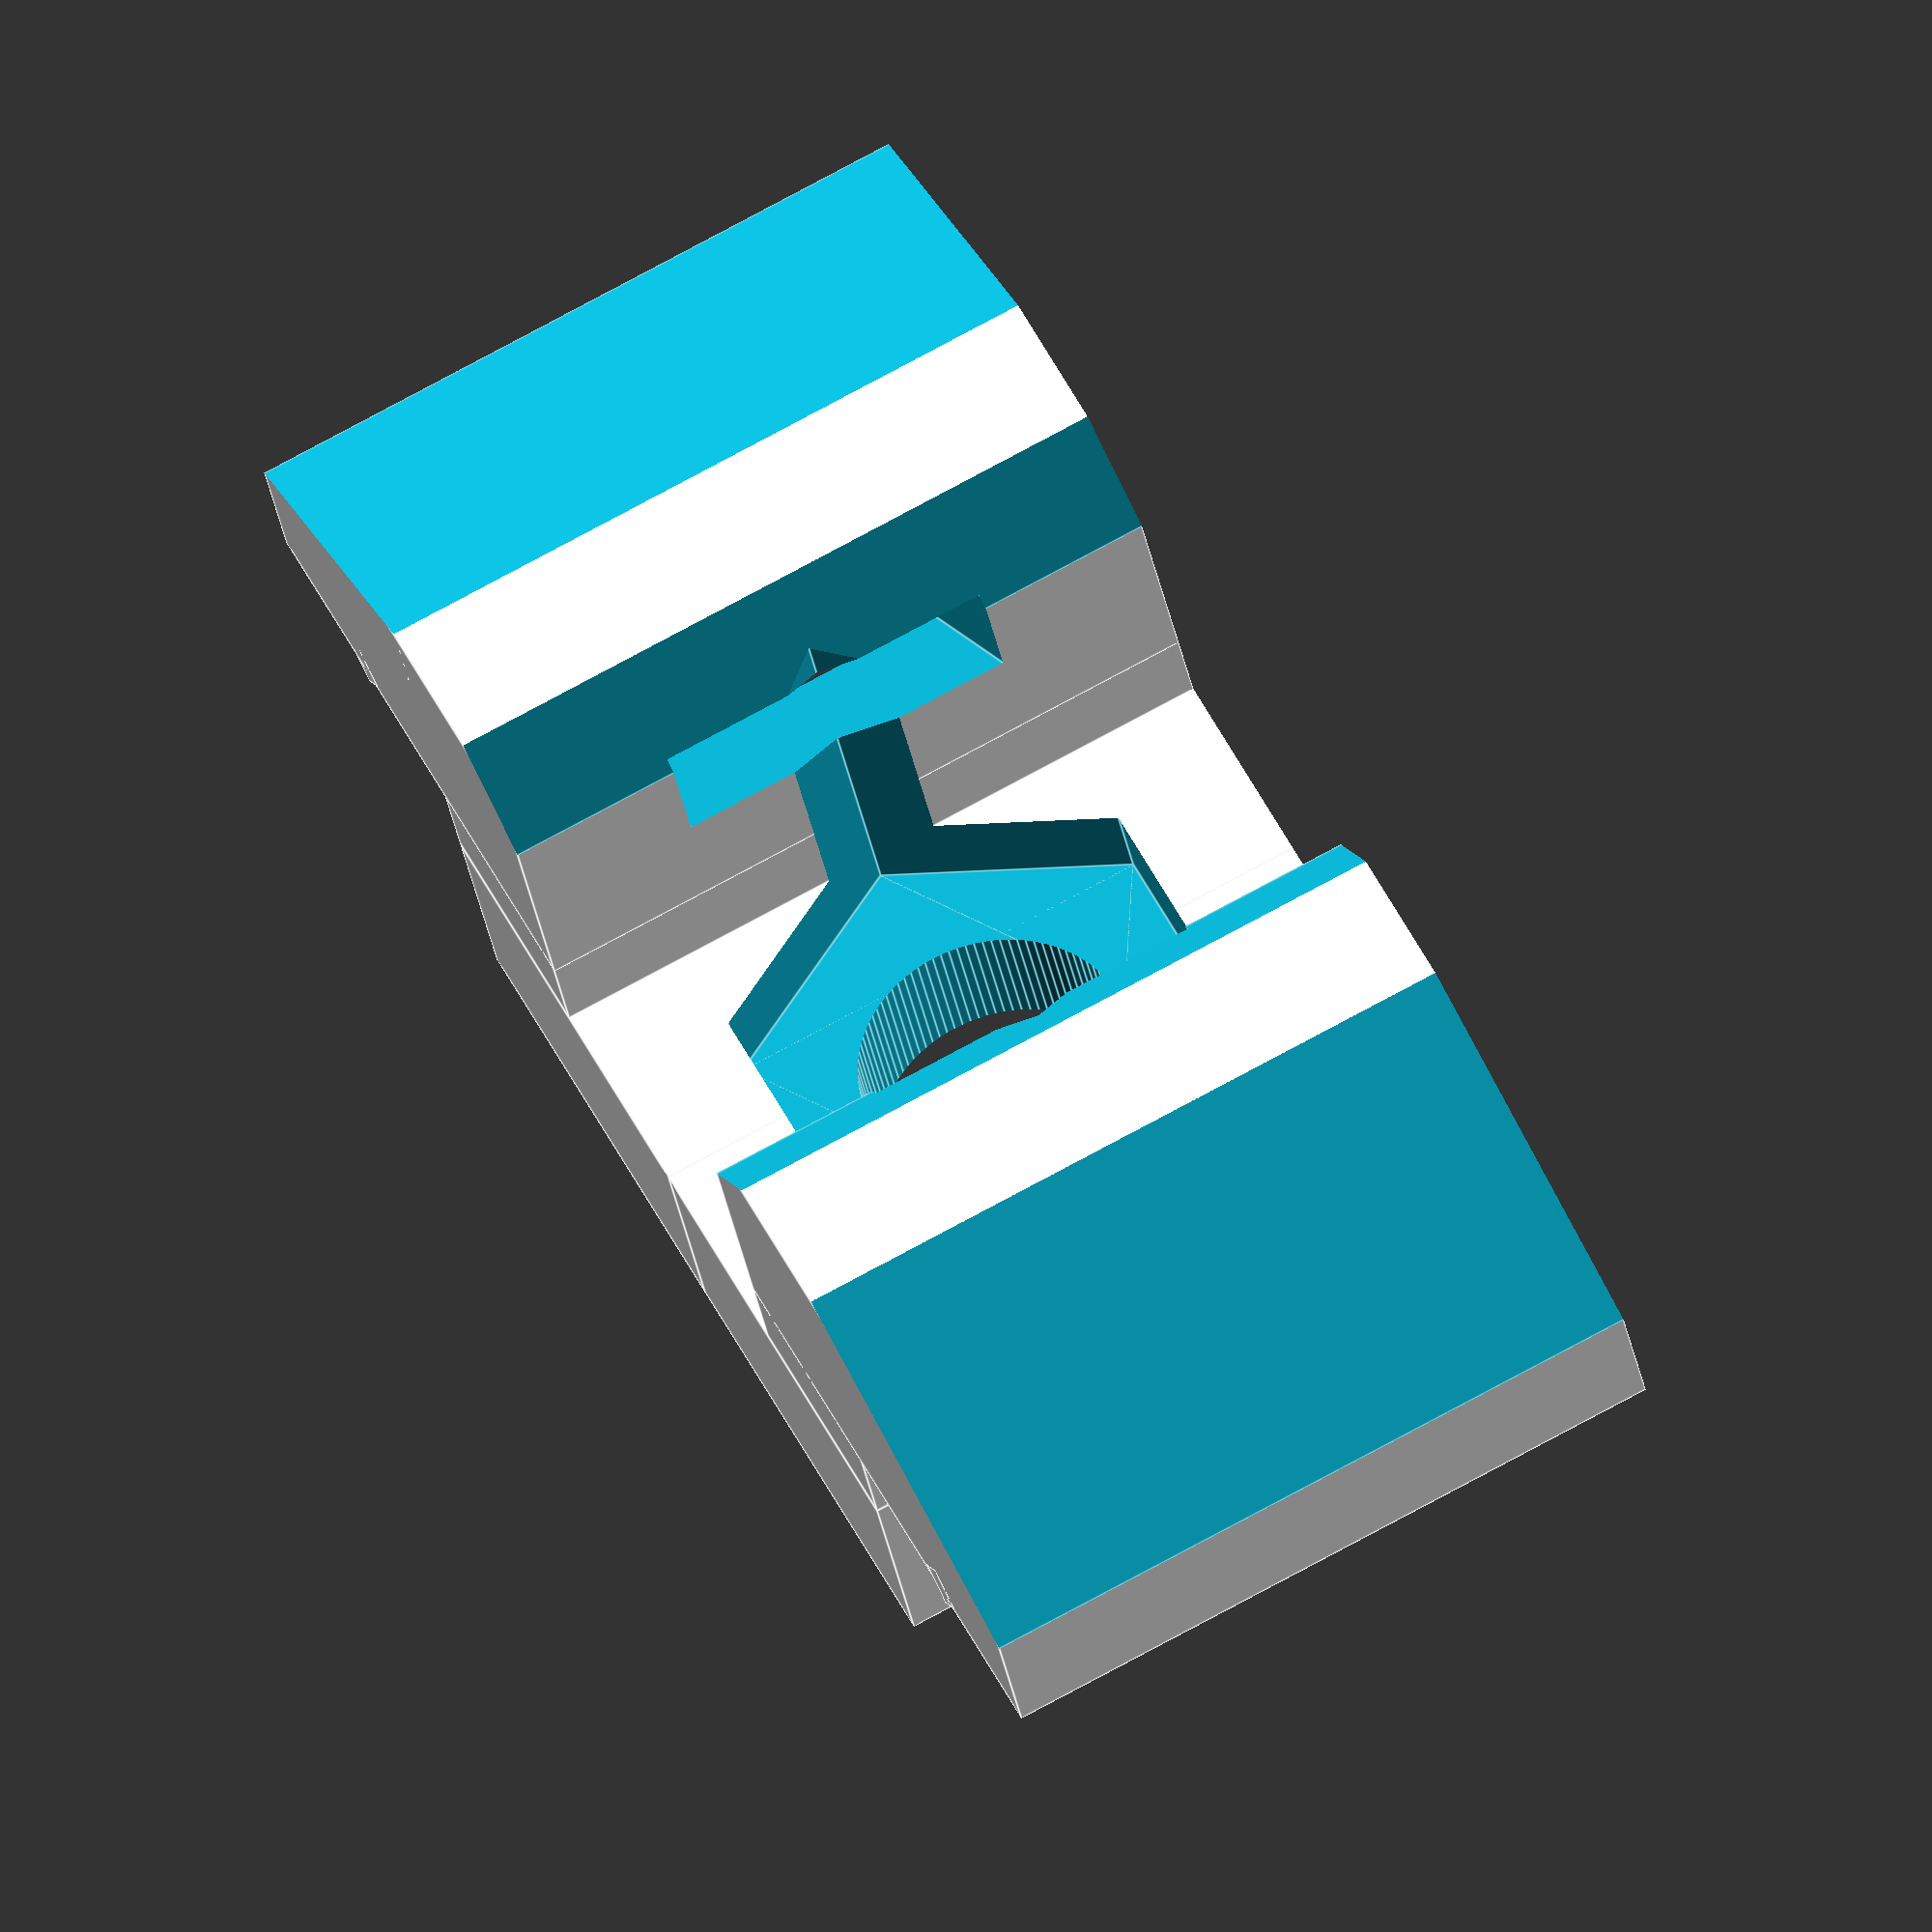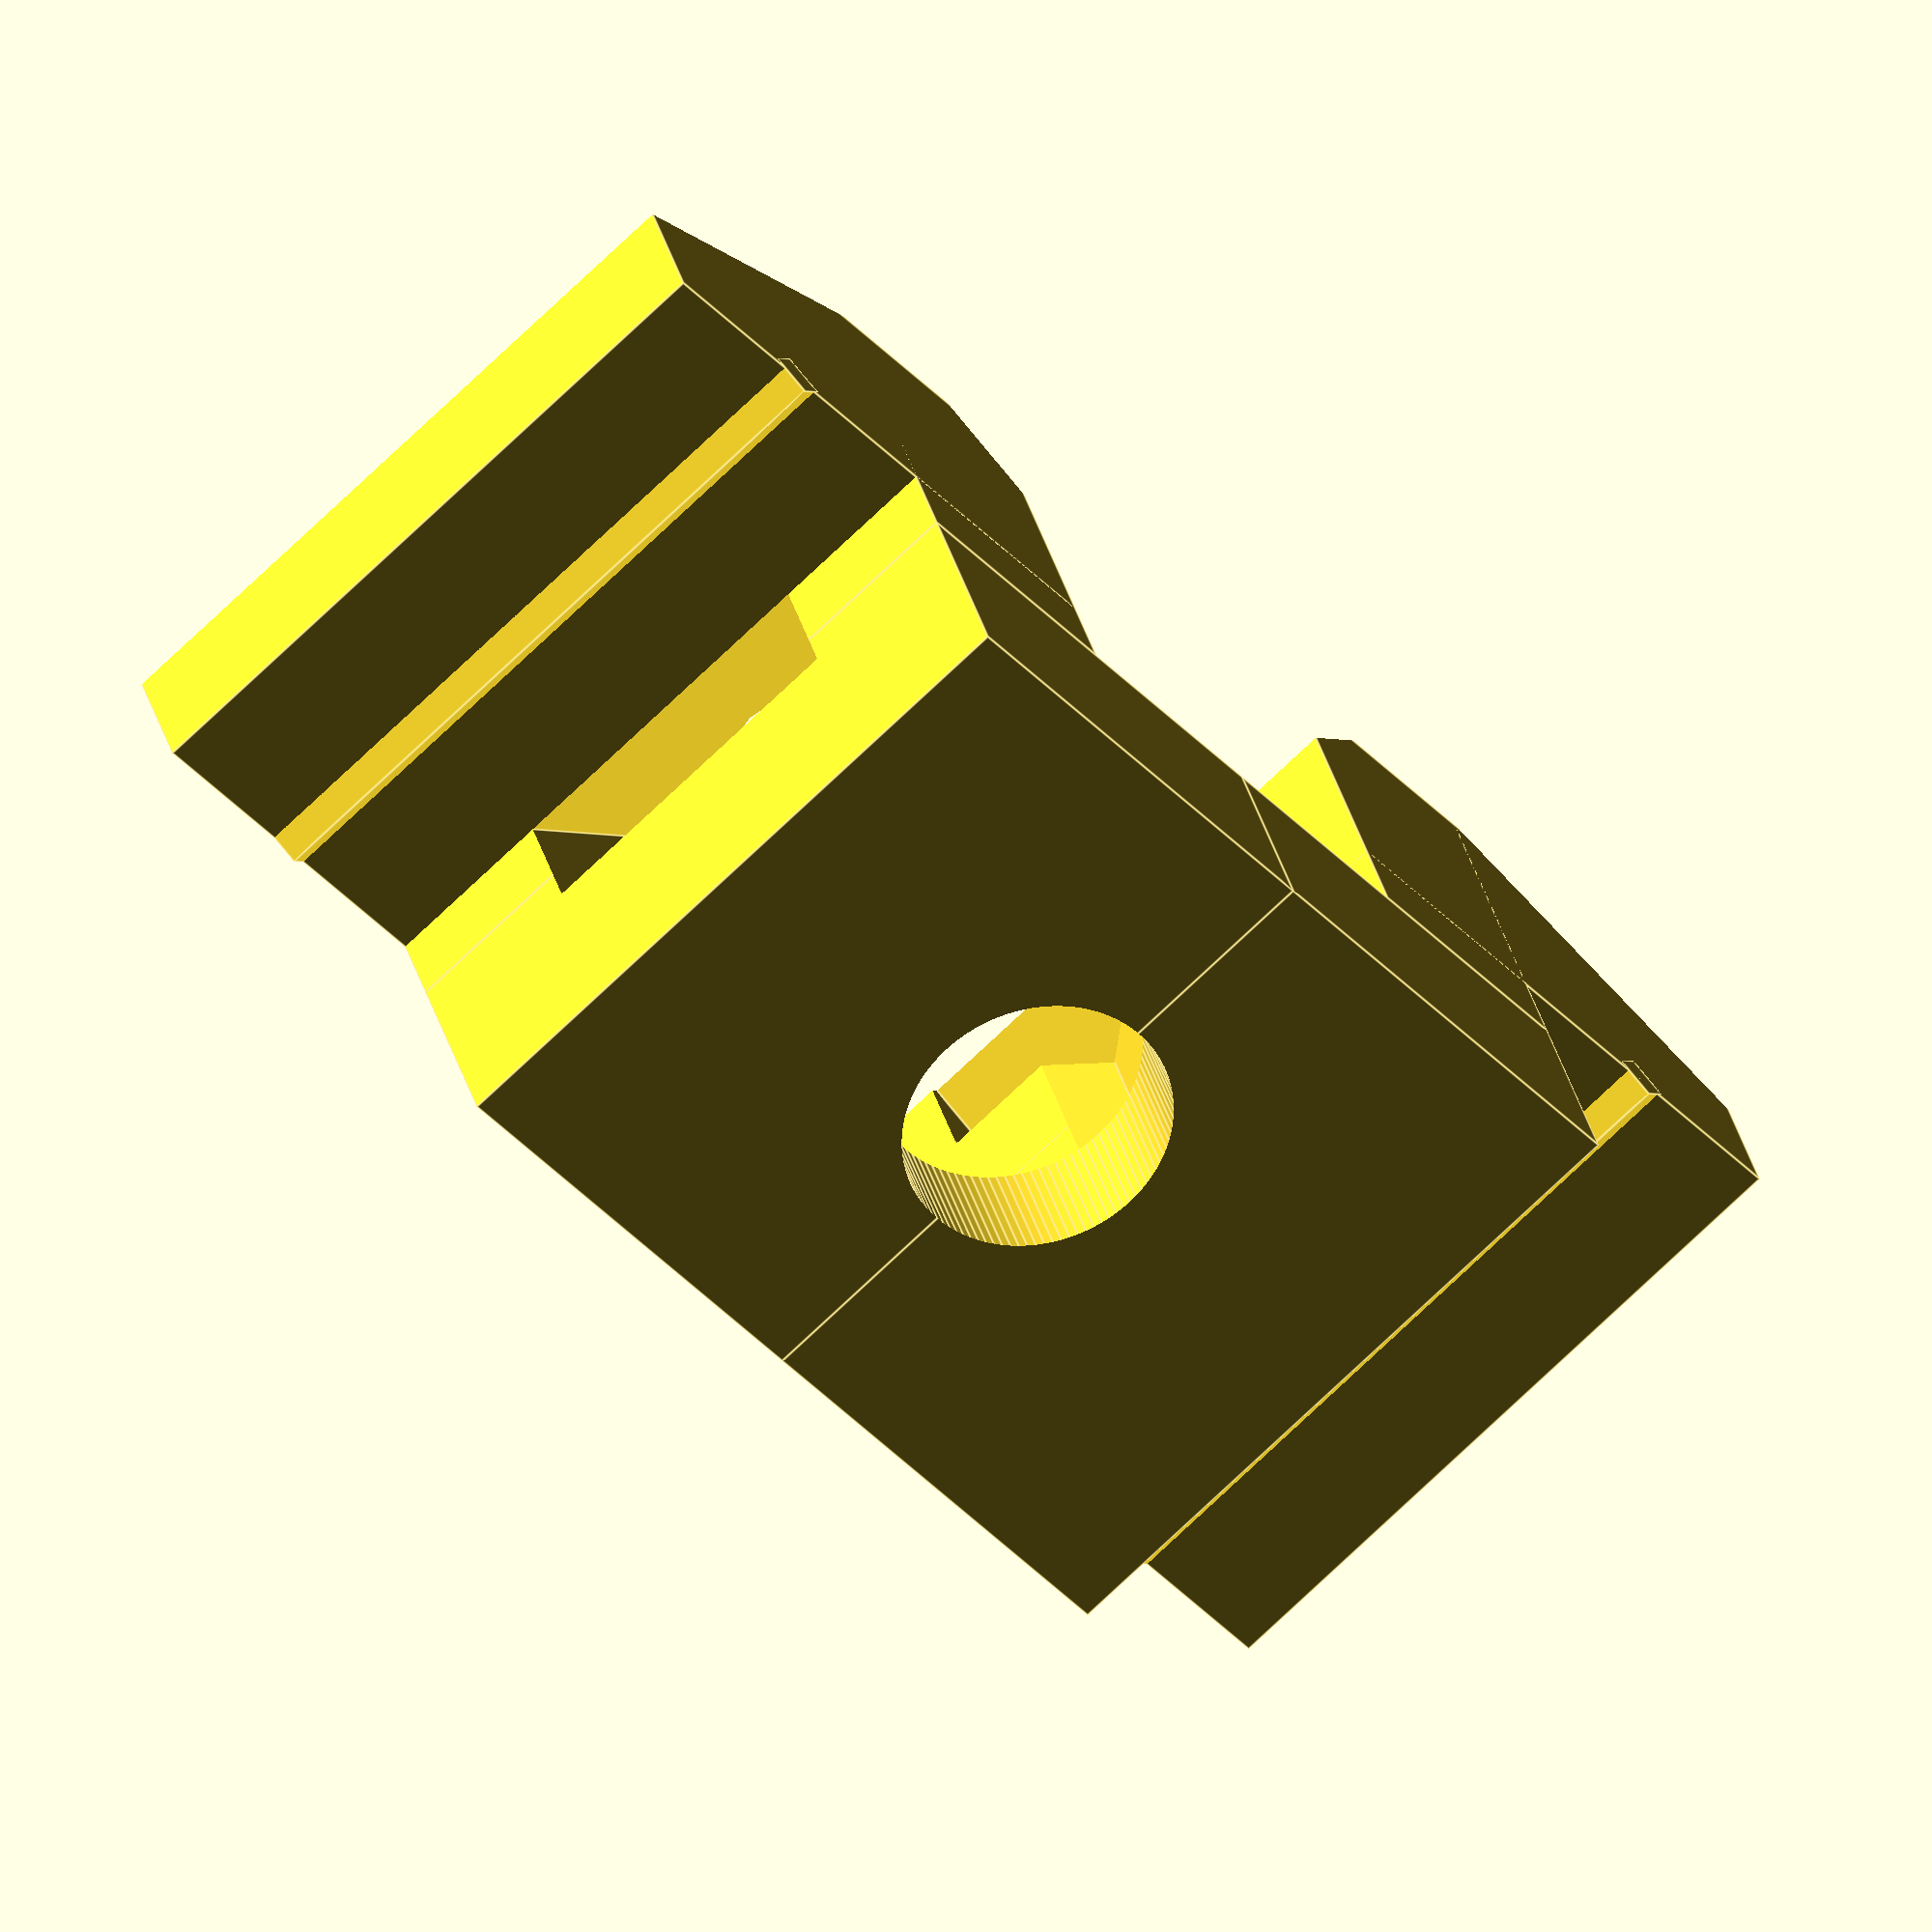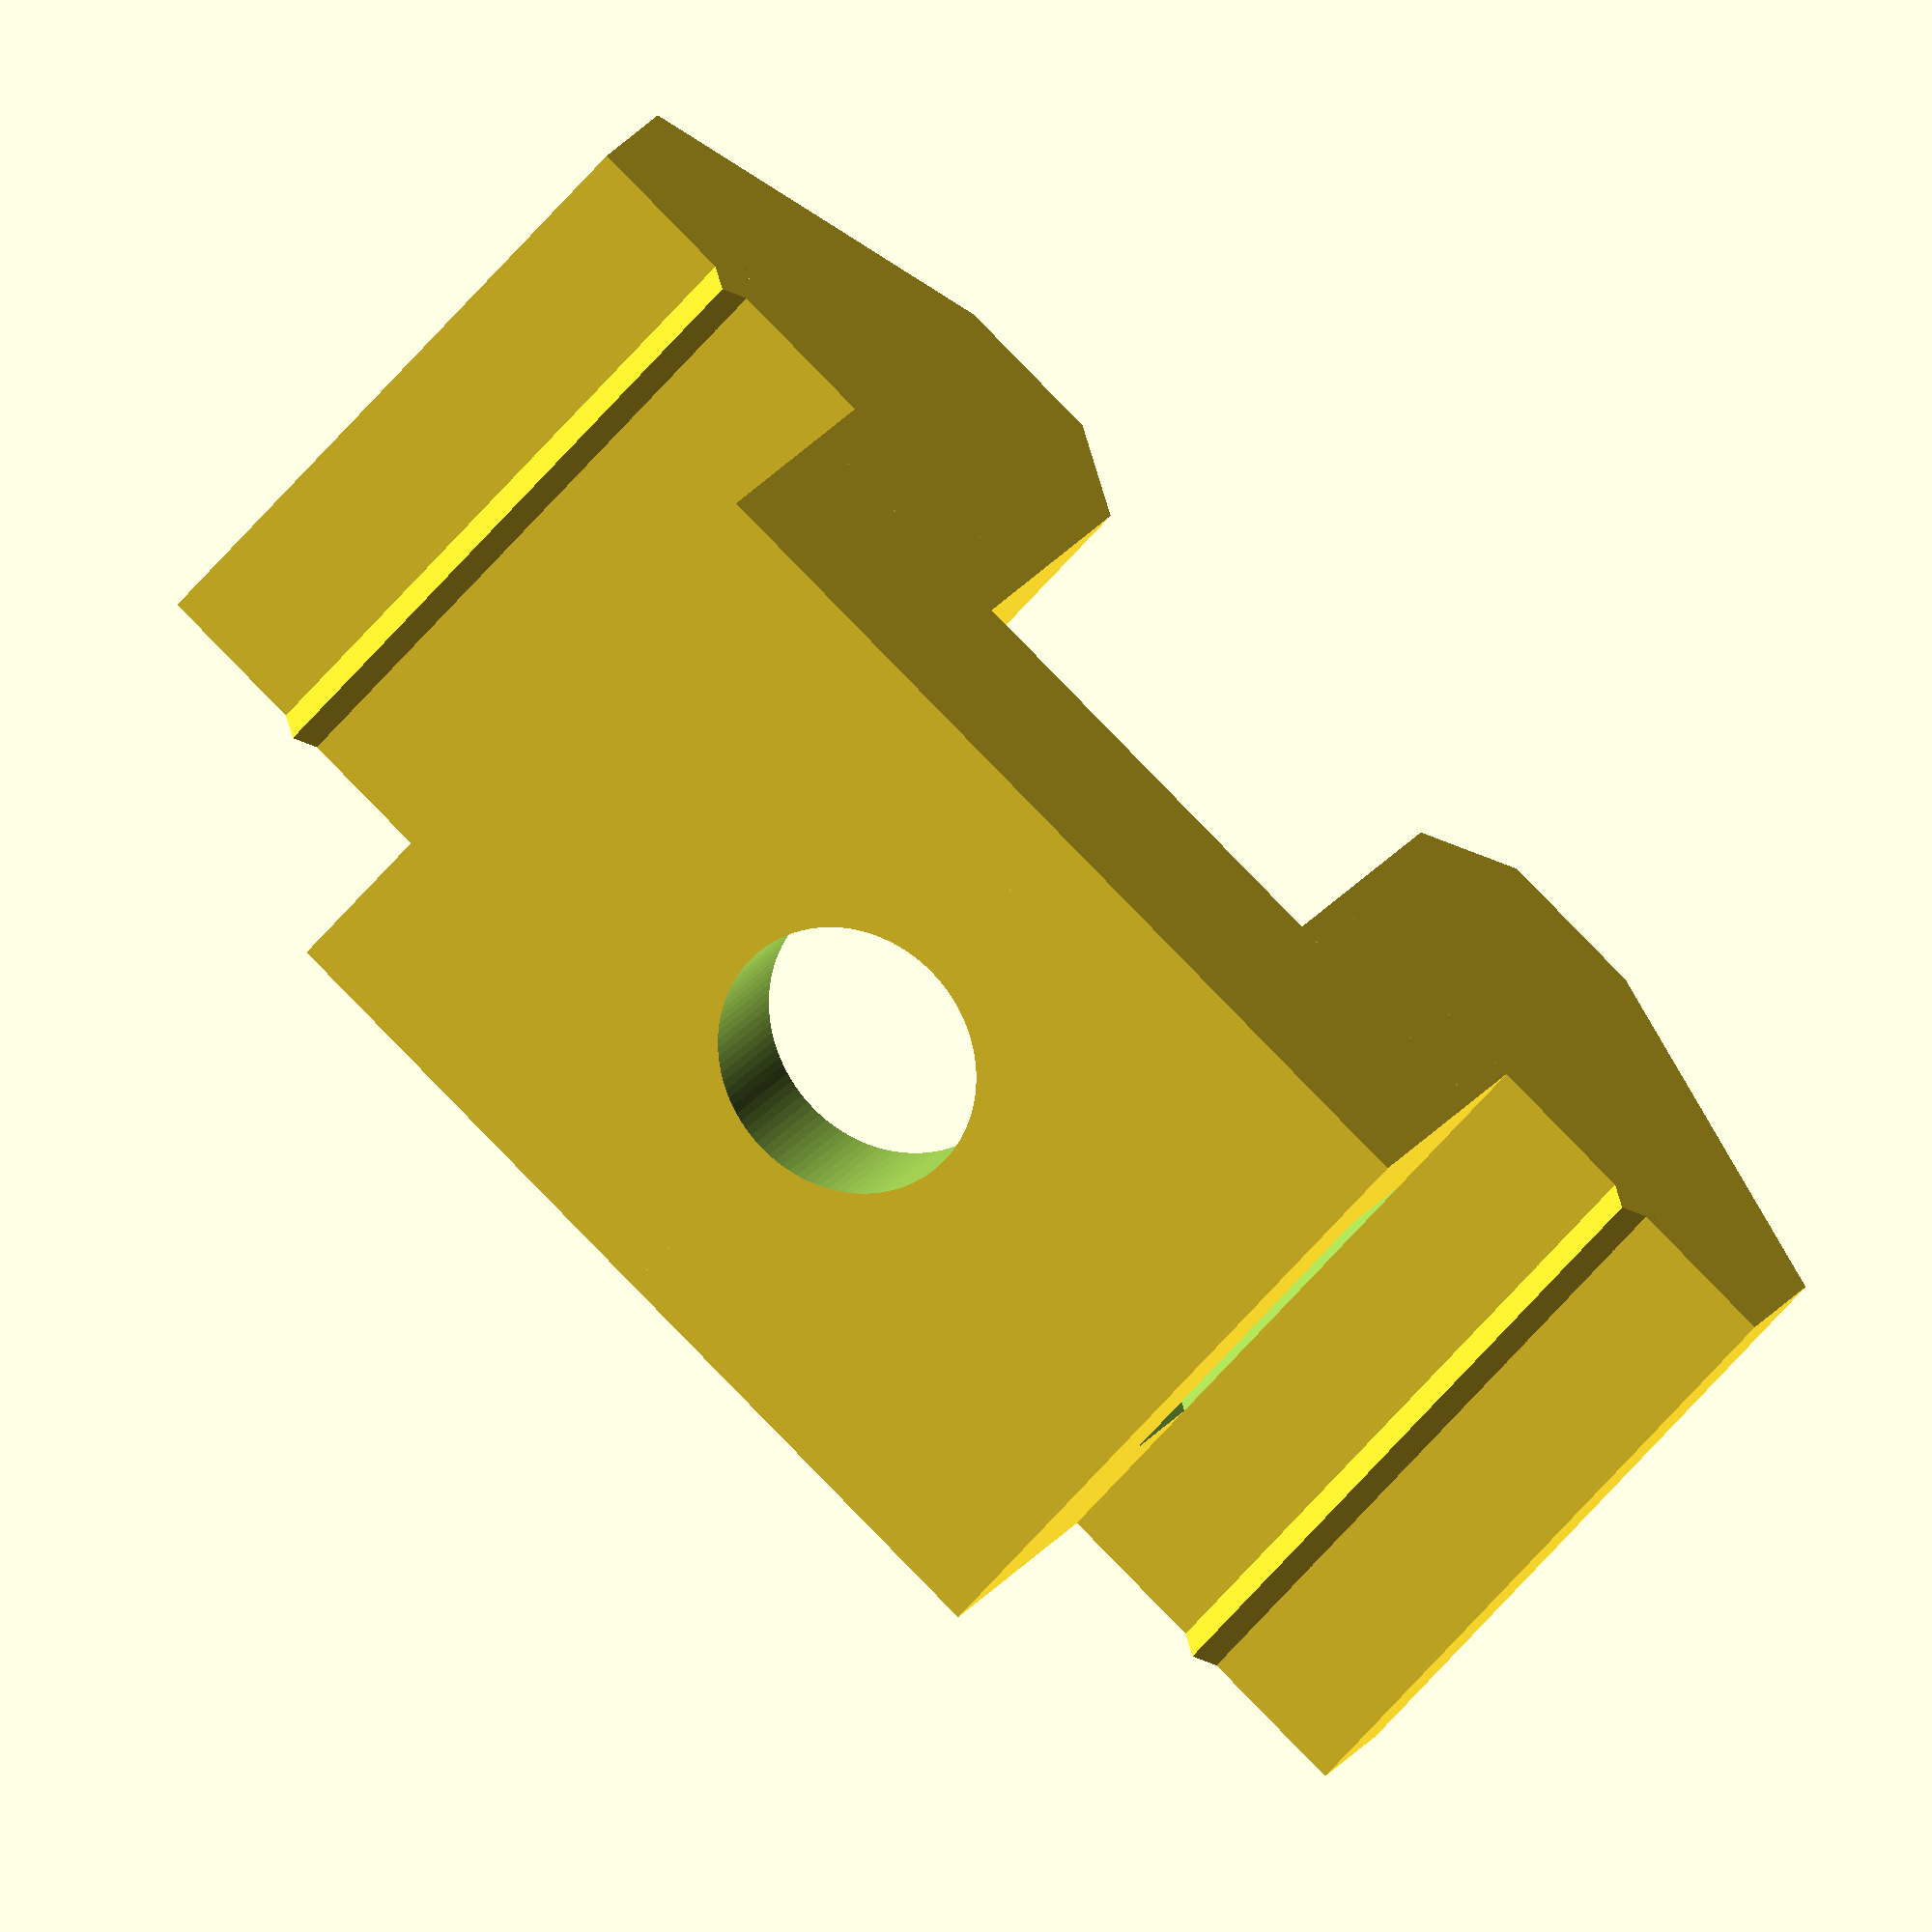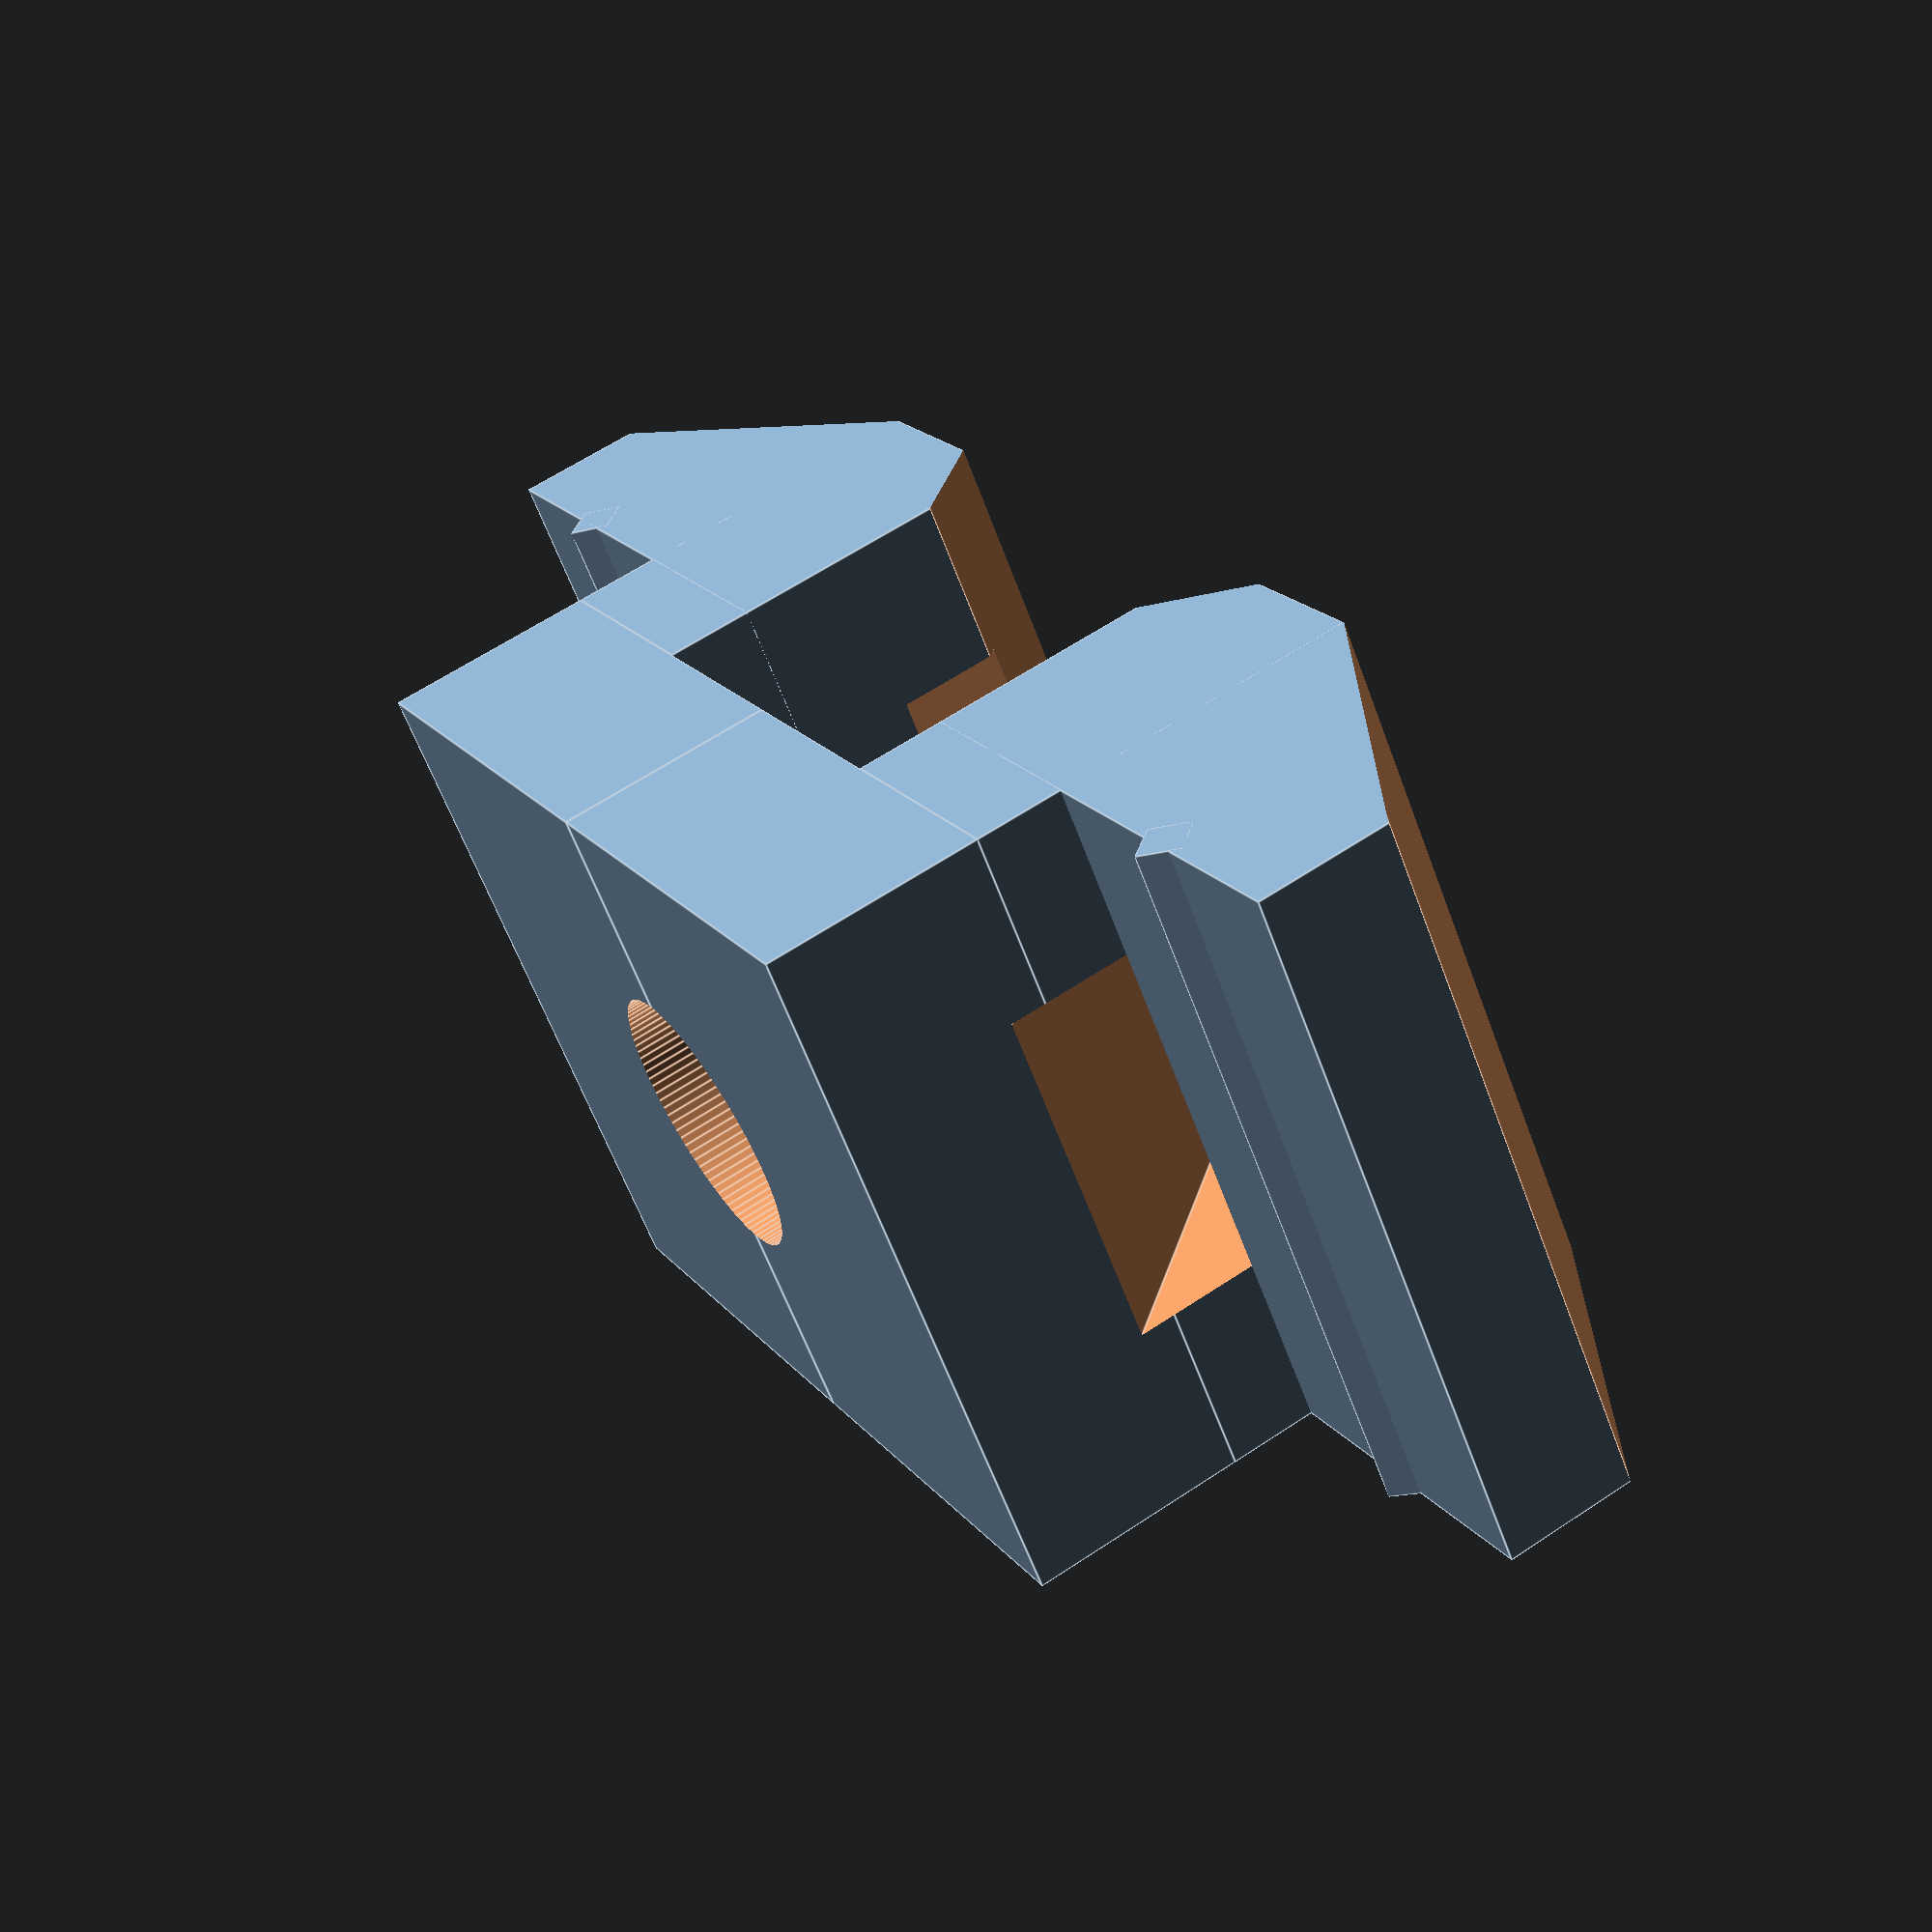
<openscad>
// Created from Code_Ybelt_holderB.stl
// https://github.com/Mecan0/Code
// By J.Rodigo (www.jra.so)
// Licence Creative commons atribution & share alike.

// Media Pieza
module mpieza(){
	cube([10.5, 5, 16]);

	translate([5, -9, 0])
	cube([5.5, 9, 16]);

	translate([5, -9, 0])
	cube([13.5, 7, 16]);

	translate([14.5, -1.5, 0])
	rotate( 225 ,[0, 0, 1])
	cube([1, 1, 16]);
}

// Operaciones para media pieza
module moperaciones(){

	translate([5, -7, -1])
	rotate( 225 ,[0, 0, 1])
	cube([3, 3, 18]);

	translate([18.5, -5, -1])
	rotate( 206.57 ,[0, 0, 1])
	cube([10, 4, 18]);

	translate([5, -7.5, 4])
	rotate( 45 ,[0, 0, 1])
	cube([10, 2, 8]);
}

// Generar un hexágono circunscrito (Diametro,altura) 
module hexagono(d,h,c){ 
	for (a = [0, 60,120]){ 
		rotate( a, [0, 0, 1])
		cube([d, d*tan(30), h], center = true);
	}
}

// Generamos la pieza y las operaciones
difference () {
	union() {
		mpieza();

		mirror([ 1, 0, 0 ])
		mpieza();
	}	
	union() {
		moperaciones();

		mirror([ 1, 0, 0 ])
		moperaciones();

		//Operaciones Unicas
		translate([0, -1, 8])
		rotate( -90, [1, 0, 0])
		cylinder(h = 7, r = 3.15, $fn=100);

		translate([0, -3.5, 8])
		rotate( 90, [1, 0, 0])
		rotate( 90, [0, 0, 1])
		hexagono(10, 11);
	}	
}

</openscad>
<views>
elev=284.0 azim=200.3 roll=241.5 proj=o view=edges
elev=72.3 azim=160.6 roll=314.0 proj=o view=edges
elev=52.5 azim=151.3 roll=142.8 proj=o view=solid
elev=60.7 azim=241.9 roll=20.2 proj=p view=edges
</views>
